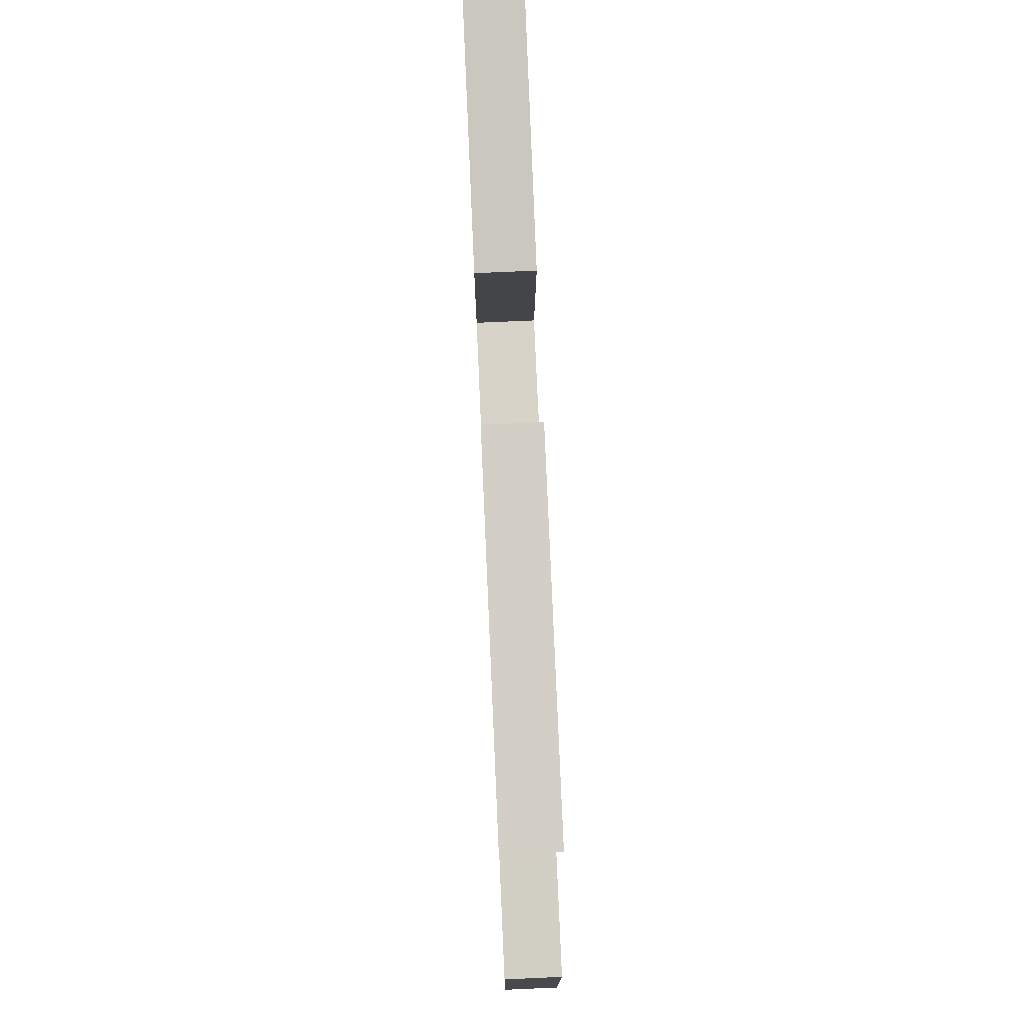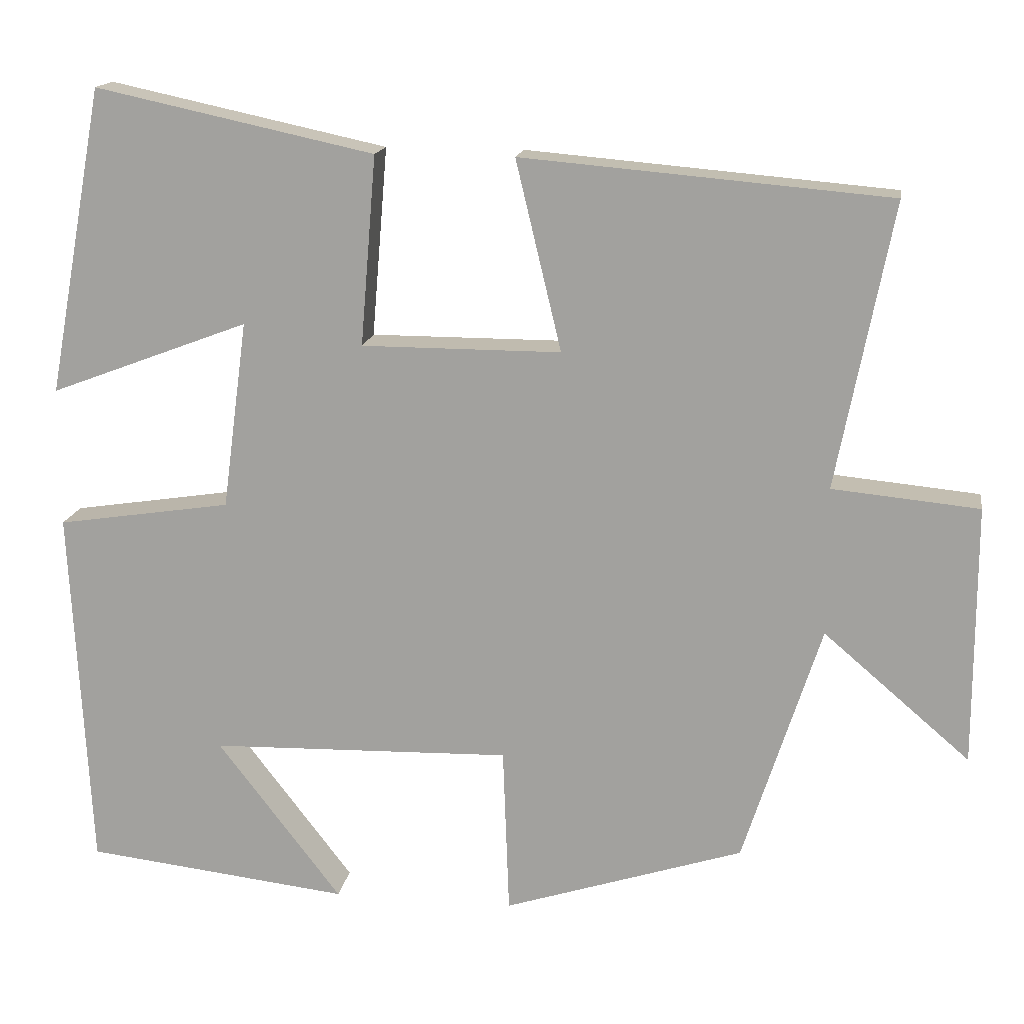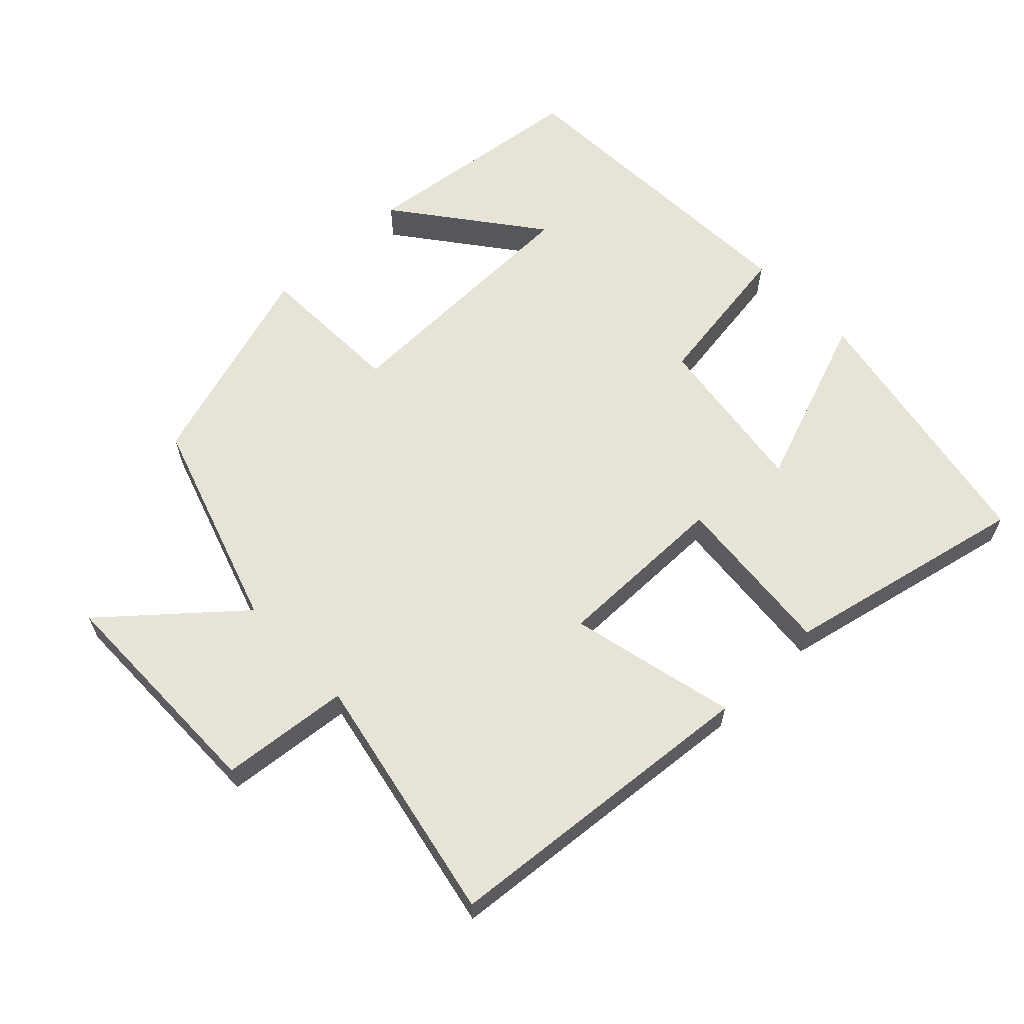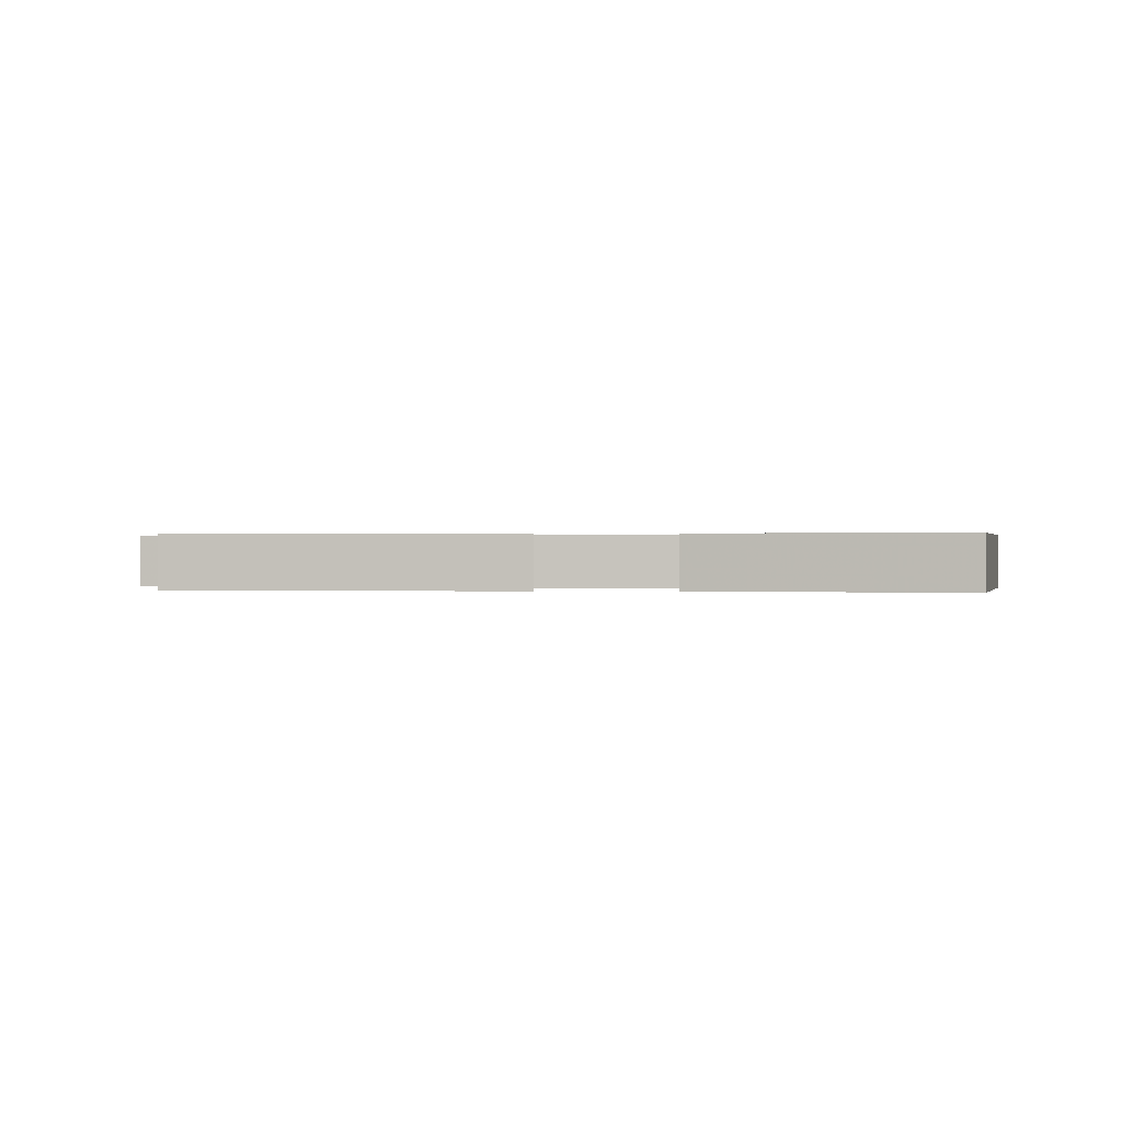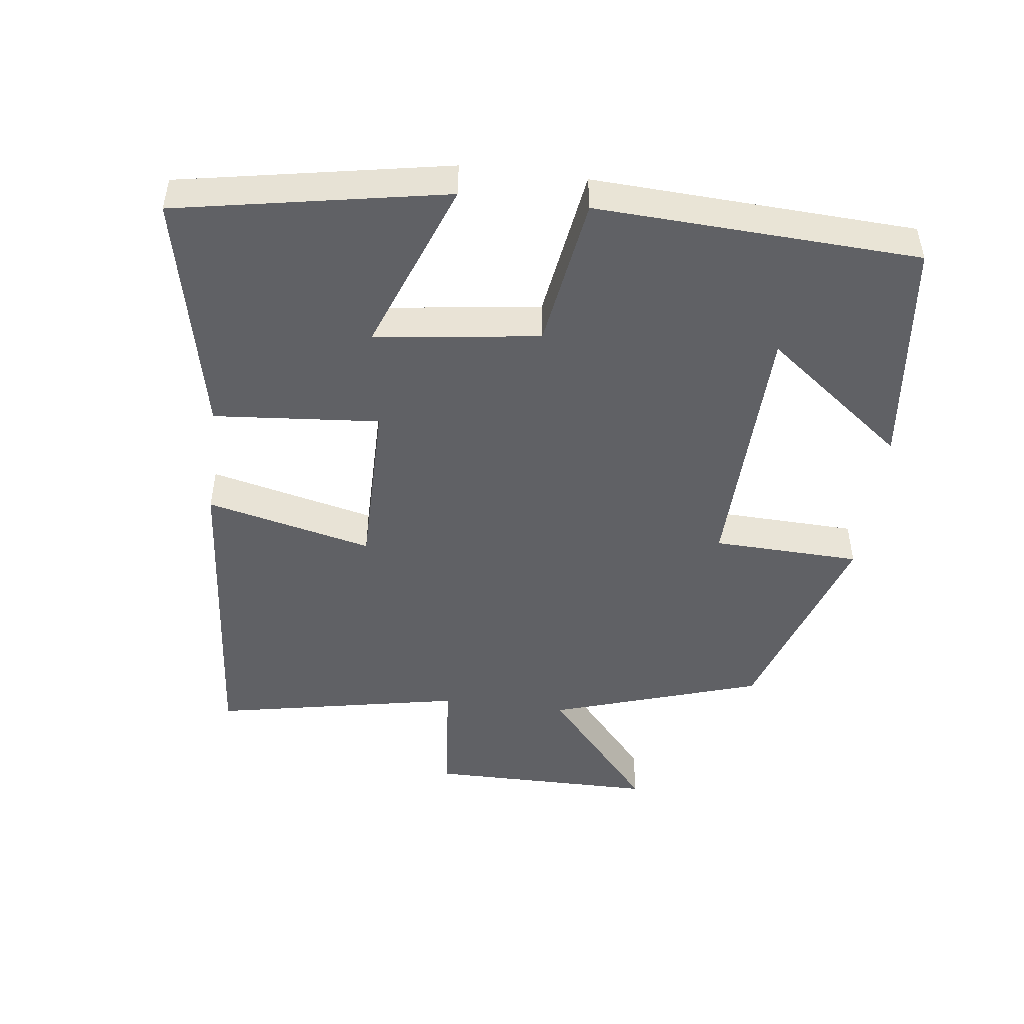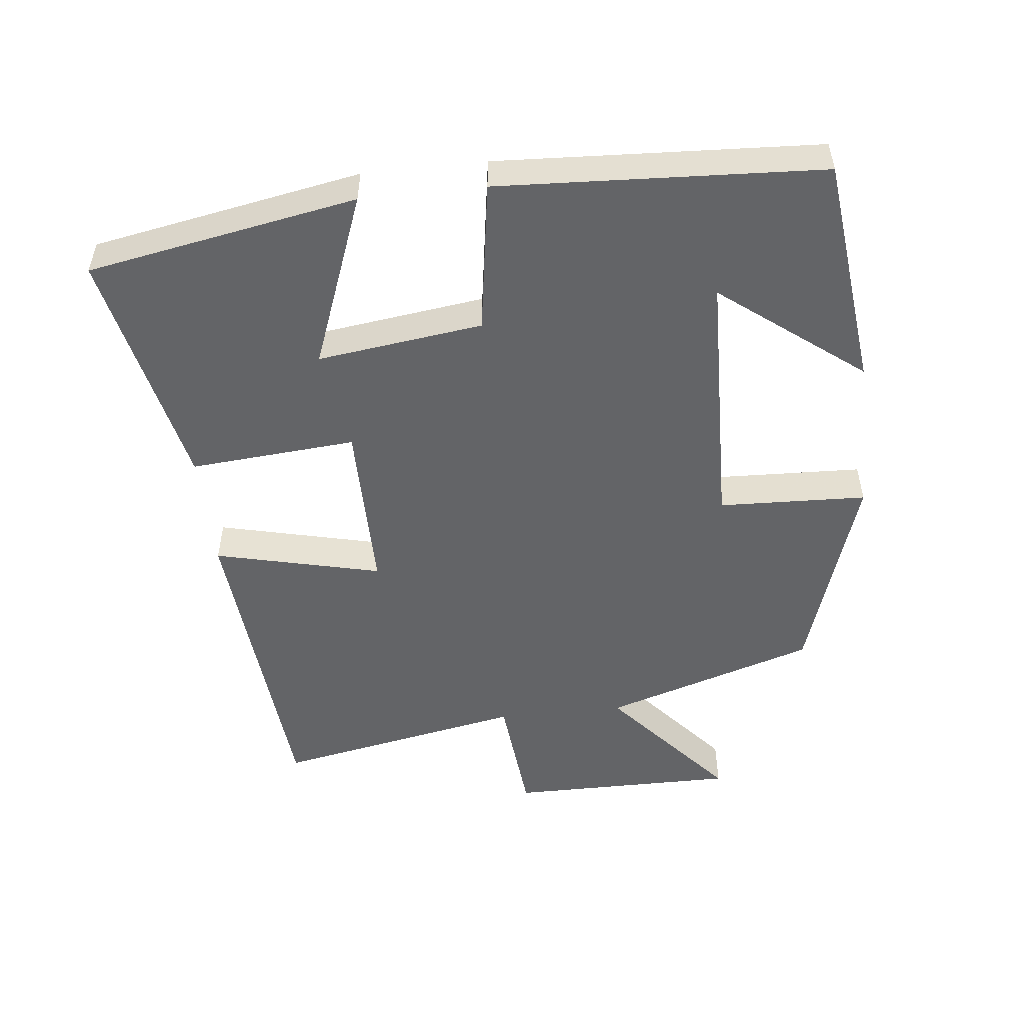
<metadata>
{"format":"obj","ext":"obj","renderer":"f3d","projection":"perspective","resolution":1024,"background":"white","views":[{"elev":76.6,"azim":-92.5,"up":"+Z"},{"elev":15.9,"azim":-171.0,"up":"+Z"},{"elev":62.3,"azim":-43.5,"up":"+Y"},{"elev":0.2,"azim":3.0,"up":"+Y"},{"elev":-47.6,"azim":82.9,"up":"+Y"},{"elev":-51.2,"azim":96.2,"up":"+Y"}]}
</metadata>
<code>
v -0.571 0.07 0.46
v -0.103 0.07 0.5
v -0.161 0.07 0.258
v 0.093 0.07 0.258
v 0.073 0.07 0.5
v 0.428 0.07 0.576
v 0.5 0.07 0.185
v 0.246 0.07 0.281
v 0.278 0.07 0.041
v 0.5 0.07 0.007
v 0.476 0.07 -0.461
v 0.139 0.07 -0.5
v 0.297 0.07 -0.295
v -0.087 0.07 -0.285
v -0.095 0.07 -0.5
v -0.401 0.07 -0.402
v -0.5 0.07 -0.094
v -0.687 0.07 -0.254
v -0.687 0.07 0.078
v -0.5 0.07 0.096
v -0.571 0 0.46
v -0.103 0 0.5
v -0.161 0 0.258
v 0.093 0 0.258
v 0.073 0 0.5
v 0.428 0 0.576
v 0.5 0 0.185
v 0.246 0 0.281
v 0.278 0 0.041
v 0.5 0 0.007
v 0.476 0 -0.461
v 0.139 0 -0.5
v 0.297 0 -0.295
v -0.087 0 -0.285
v -0.095 0 -0.5
v -0.401 0 -0.402
v -0.5 0 -0.094
v -0.687 0 -0.254
v -0.687 0 0.078
v -0.5 0 0.096
f 17 18 19 20
f 16 17 20
f 15 16 20
f 14 15 20
f 13 14 20 1
f 11 12 13
f 9 10 11 13
f 8 9 13
f 5 6 7 8
f 4 5 8 13
f 3 4 13
f 1 2 3
f 1 3 13
f 40 39 38 37
f 40 37 36
f 40 36 35
f 40 35 34
f 21 40 34 33
f 33 32 31
f 33 31 30 29
f 33 29 28
f 28 27 26 25
f 33 28 25 24
f 33 24 23
f 23 22 21
f 33 23 21
f 1 21 22 2
f 2 22 23 3
f 3 23 24 4
f 4 24 25 5
f 5 25 26 6
f 6 26 27 7
f 7 27 28 8
f 8 28 29 9
f 9 29 30 10
f 10 30 31 11
f 11 31 32 12
f 12 32 33 13
f 13 33 34 14
f 14 34 35 15
f 15 35 36 16
f 16 36 37 17
f 17 37 38 18
f 18 38 39 19
f 19 39 40 20
f 20 40 21 1

</code>
